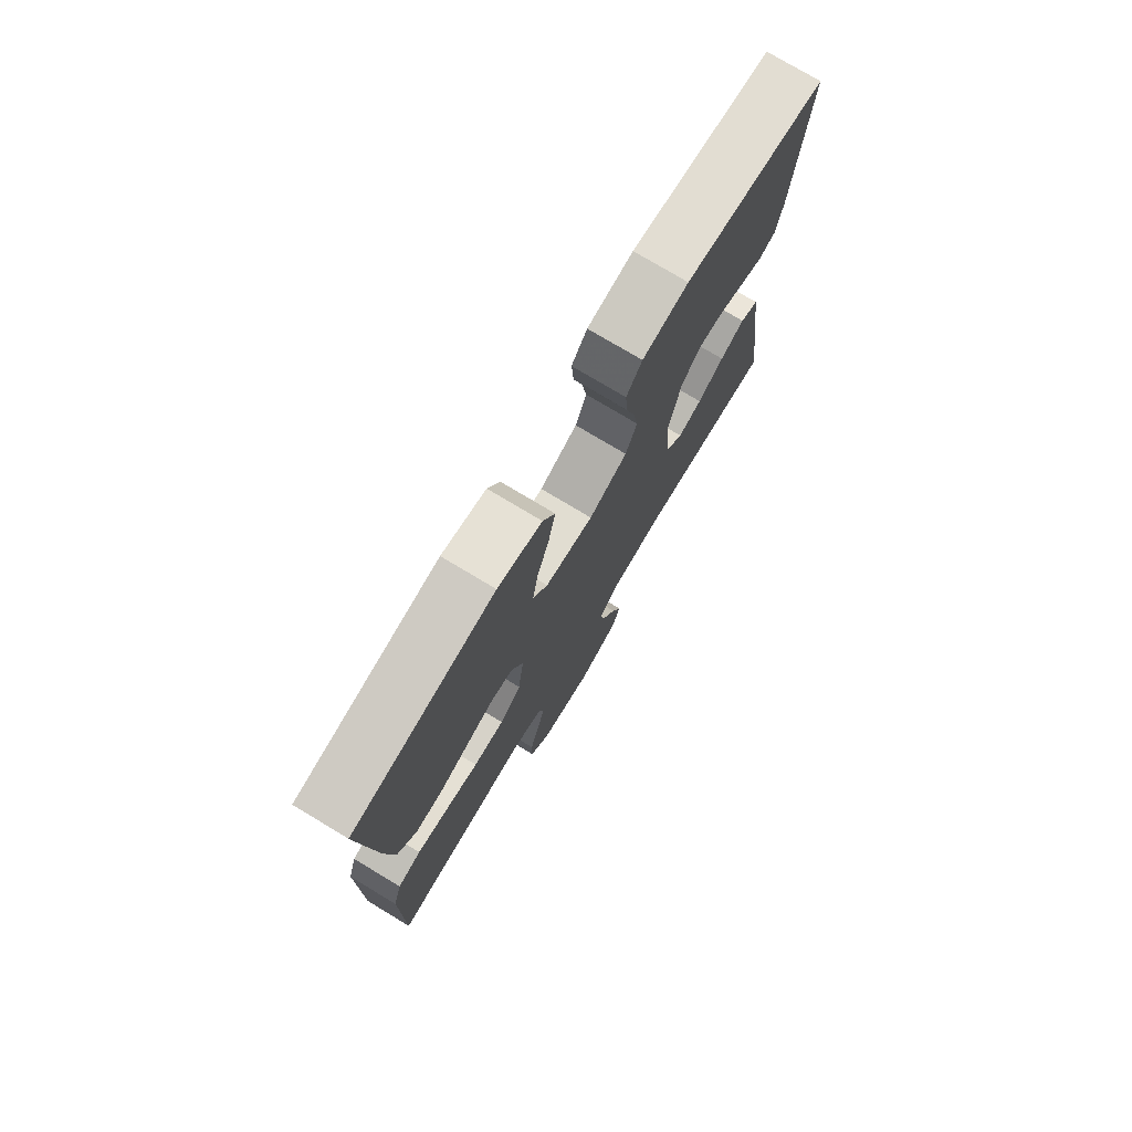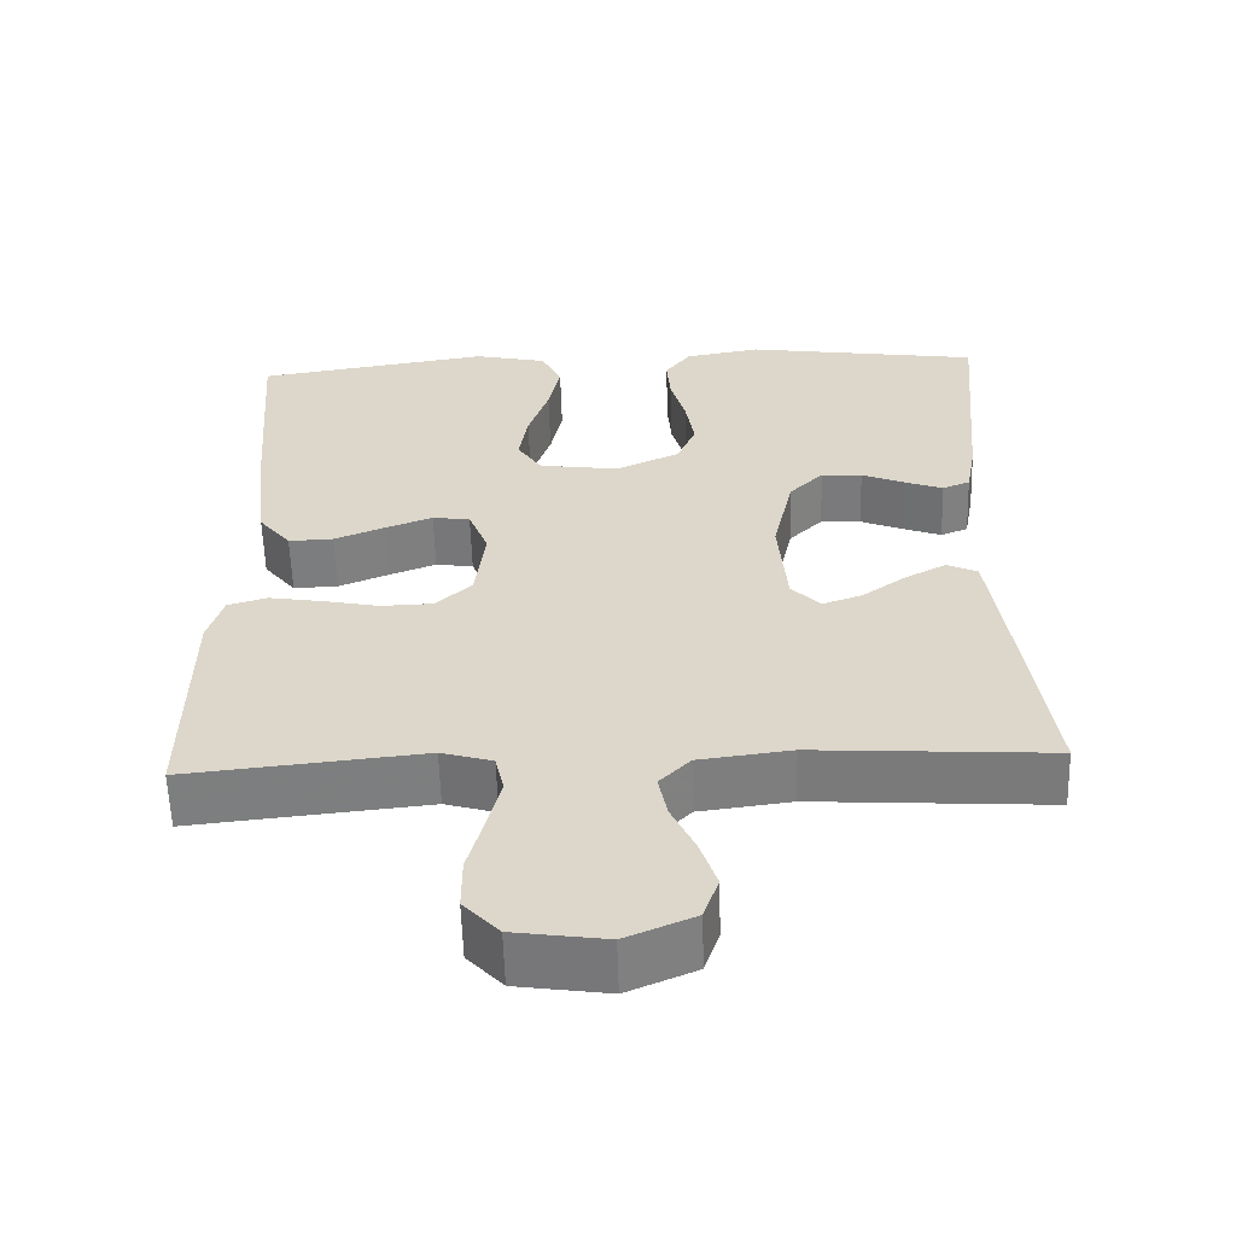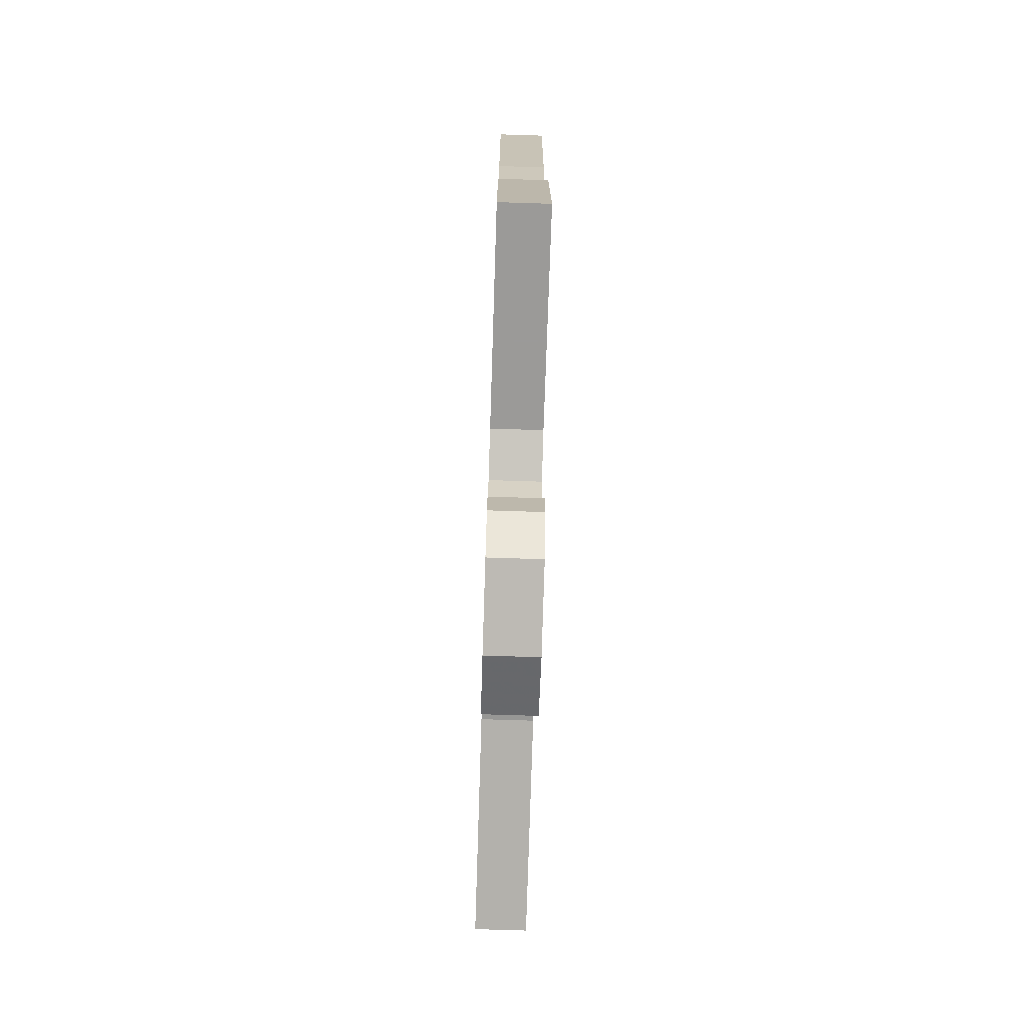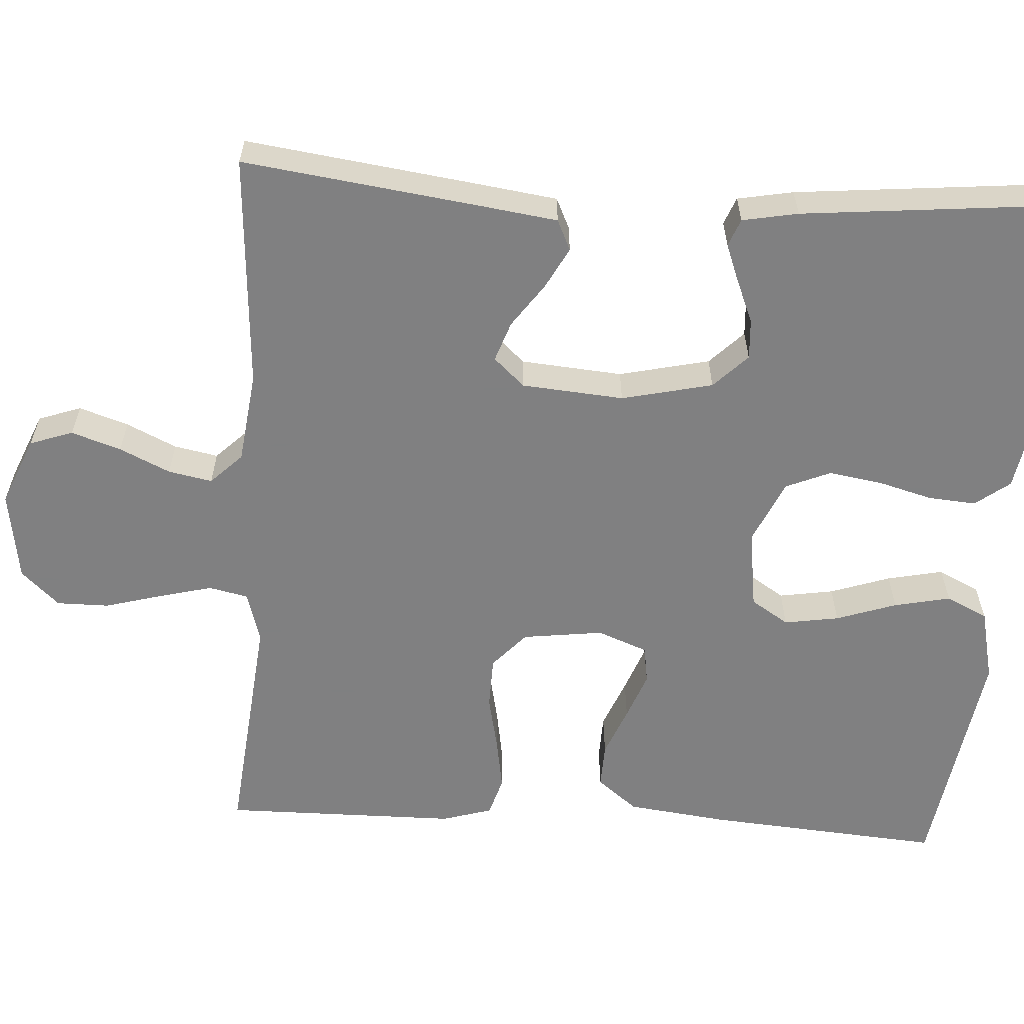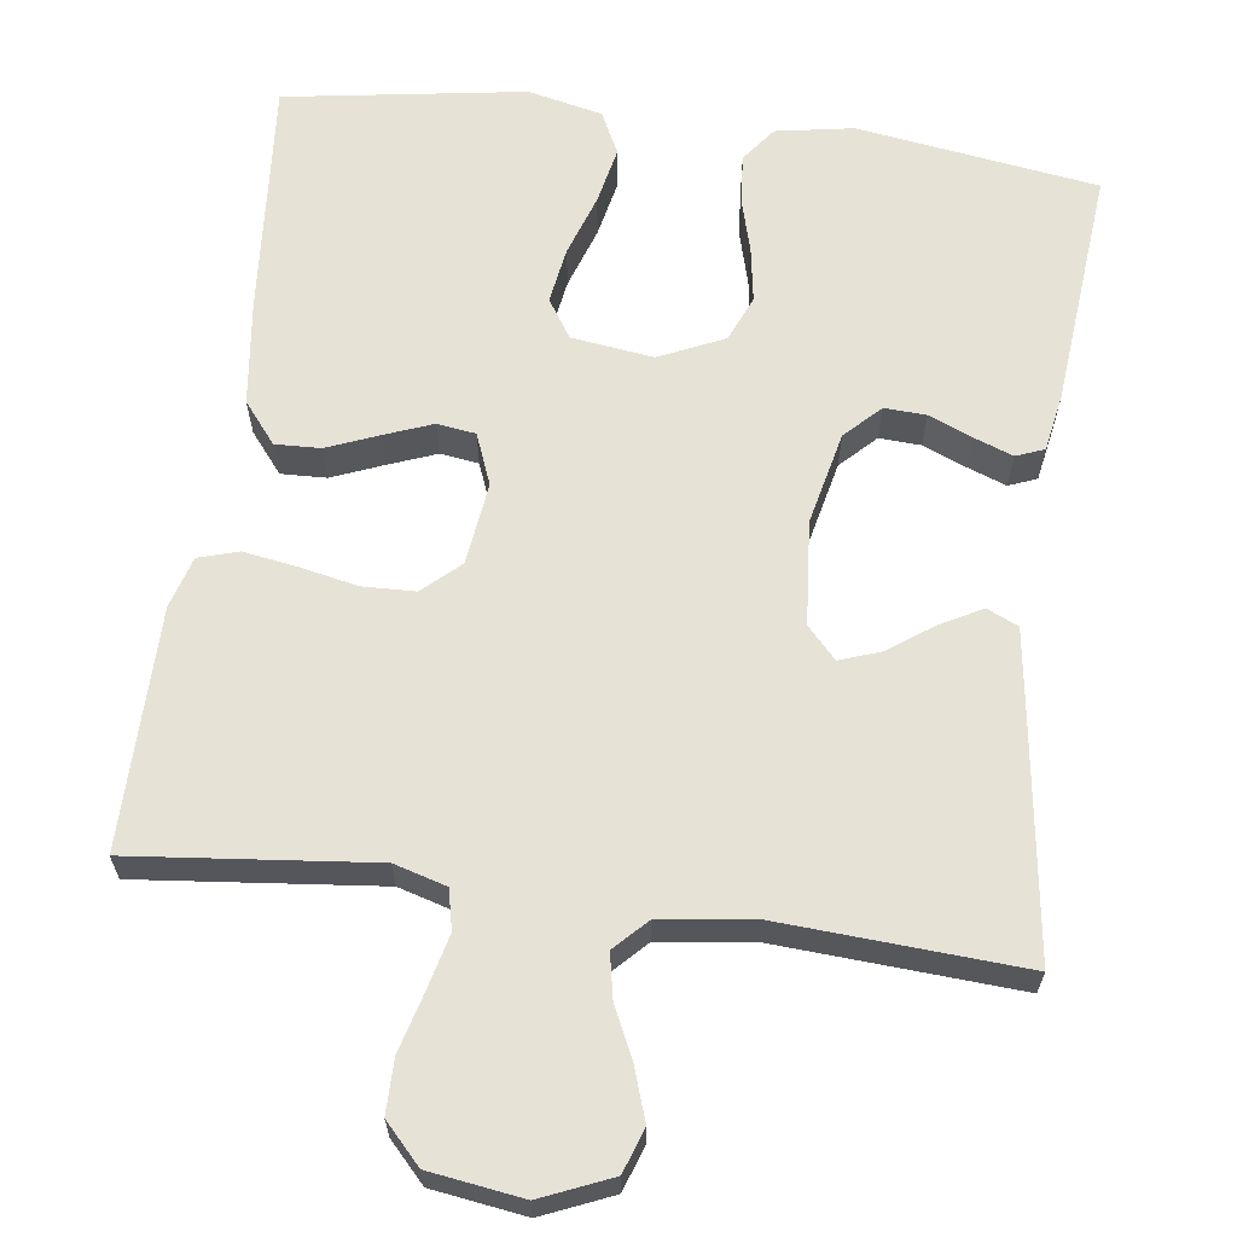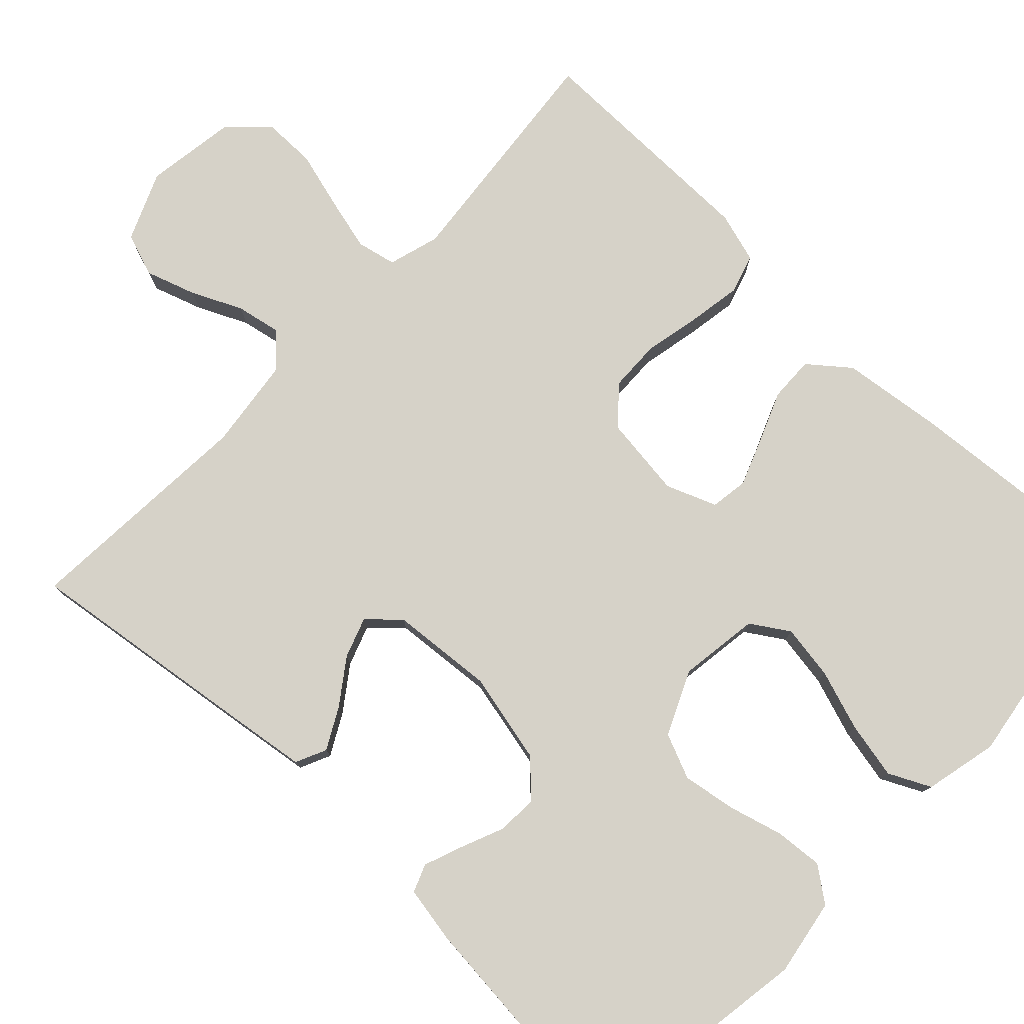
<metadata>
{"format":"obj","ext":"obj","renderer":"f3d","projection":"perspective","resolution":1024,"background":"white","views":[{"elev":76.4,"azim":121.0,"up":"+Z"},{"elev":-58.7,"azim":-178.3,"up":"+Z"},{"elev":-75.4,"azim":88.2,"up":"+Z"},{"elev":-60.0,"azim":-93.4,"up":"+Y"},{"elev":63.8,"azim":-172.5,"up":"+Y"},{"elev":78.0,"azim":-46.4,"up":"+Y"}]}
</metadata>
<code>
v 0.5 0.07 -0.5
v 0.2 0.07 -0.469
v 0.135 0.07 -0.488
v 0.124 0.07 -0.538
v 0.141 0.07 -0.606
v 0.161 0.07 -0.679
v 0.161 0.07 -0.746
v 0.116 0.07 -0.794
v 0 0.07 -0.811
v -0.087 0.07 -0.774
v -0.106 0.07 -0.719
v -0.085 0.07 -0.656
v -0.055 0.07 -0.592
v -0.044 0.07 -0.536
v -0.083 0.07 -0.496
v -0.2 0.07 -0.481
v -0.5 0.07 -0.5
v -0.459 0.07 -0.2
v -0.445 0.07 -0.101
v -0.406 0.07 -0.083
v -0.354 0.07 -0.111
v -0.298 0.07 -0.151
v -0.247 0.07 -0.169
v -0.211 0.07 -0.13
v -0.2 0.07 0
v -0.226 0.07 0.116
v -0.269 0.07 0.159
v -0.321 0.07 0.156
v -0.376 0.07 0.133
v -0.424 0.07 0.115
v -0.459 0.07 0.129
v -0.472 0.07 0.2
v -0.5 0.07 0.5
v -0.2 0.07 0.545
v -0.103 0.07 0.528
v -0.07 0.07 0.484
v -0.075 0.07 0.423
v -0.094 0.07 0.354
v -0.105 0.07 0.286
v -0.081 0.07 0.229
v 0 0.07 0.192
v 0.102 0.07 0.206
v 0.133 0.07 0.254
v 0.122 0.07 0.324
v 0.096 0.07 0.401
v 0.081 0.07 0.473
v 0.107 0.07 0.526
v 0.2 0.07 0.547
v 0.5 0.07 0.5
v 0.476 0.07 0.2
v 0.46 0.07 0.071
v 0.419 0.07 0.02
v 0.362 0.07 0.022
v 0.298 0.07 0.048
v 0.238 0.07 0.071
v 0.19 0.07 0.064
v 0.165 0.07 0
v 0.178 0.07 -0.103
v 0.224 0.07 -0.145
v 0.29 0.07 -0.147
v 0.362 0.07 -0.132
v 0.429 0.07 -0.121
v 0.479 0.07 -0.136
v 0.498 0.07 -0.2
v 0.5 0 -0.5
v 0.2 0 -0.469
v 0.135 0 -0.488
v 0.124 0 -0.538
v 0.141 0 -0.606
v 0.161 0 -0.679
v 0.161 0 -0.746
v 0.116 0 -0.794
v 0 0 -0.811
v -0.087 0 -0.774
v -0.106 0 -0.719
v -0.085 0 -0.656
v -0.055 0 -0.592
v -0.044 0 -0.536
v -0.083 0 -0.496
v -0.2 0 -0.481
v -0.5 0 -0.5
v -0.459 0 -0.2
v -0.445 0 -0.101
v -0.406 0 -0.083
v -0.354 0 -0.111
v -0.298 0 -0.151
v -0.247 0 -0.169
v -0.211 0 -0.13
v -0.2 0 0
v -0.226 0 0.116
v -0.269 0 0.159
v -0.321 0 0.156
v -0.376 0 0.133
v -0.424 0 0.115
v -0.459 0 0.129
v -0.472 0 0.2
v -0.5 0 0.5
v -0.2 0 0.545
v -0.103 0 0.528
v -0.07 0 0.484
v -0.075 0 0.423
v -0.094 0 0.354
v -0.105 0 0.286
v -0.081 0 0.229
v 0 0 0.192
v 0.102 0 0.206
v 0.133 0 0.254
v 0.122 0 0.324
v 0.096 0 0.401
v 0.081 0 0.473
v 0.107 0 0.526
v 0.2 0 0.547
v 0.5 0 0.5
v 0.476 0 0.2
v 0.46 0 0.071
v 0.419 0 0.02
v 0.362 0 0.022
v 0.298 0 0.048
v 0.238 0 0.071
v 0.19 0 0.064
v 0.165 0 0
v 0.178 0 -0.103
v 0.224 0 -0.145
v 0.29 0 -0.147
v 0.362 0 -0.132
v 0.429 0 -0.121
v 0.479 0 -0.136
v 0.498 0 -0.2
f 63 64 1 2
f 60 61 62 63
f 60 63 2 3
f 59 60 3
f 58 59 3
f 57 58 3 4
f 51 52 53 54
f 51 54 55
f 50 51 55
f 49 50 55 56
f 47 48 49 56
f 44 45 46 47
f 43 44 47 56
f 35 36 37 38
f 35 38 39
f 34 35 39
f 33 34 39
f 32 33 39 40
f 28 29 30 31
f 28 31 32 40
f 19 20 21 22
f 19 22 23
f 16 17 18 19
f 15 16 19 23
f 14 15 23 24
f 10 11 12 13
f 10 13 14
f 9 10 14
f 8 9 14
f 5 6 7 8
f 4 5 8 14
f 57 4 14 24
f 42 43 56 57
f 41 42 57 24
f 27 28 40 41
f 26 27 41
f 25 26 41
f 24 25 41
f 66 65 128 127
f 127 126 125 124
f 67 66 127 124
f 67 124 123
f 67 123 122
f 68 67 122 121
f 118 117 116 115
f 119 118 115
f 119 115 114
f 120 119 114 113
f 120 113 112 111
f 111 110 109 108
f 120 111 108 107
f 102 101 100 99
f 103 102 99
f 103 99 98
f 103 98 97
f 104 103 97 96
f 95 94 93 92
f 104 96 95 92
f 86 85 84 83
f 87 86 83
f 83 82 81 80
f 87 83 80 79
f 88 87 79 78
f 77 76 75 74
f 78 77 74
f 78 74 73
f 78 73 72
f 72 71 70 69
f 78 72 69 68
f 88 78 68 121
f 121 120 107 106
f 88 121 106 105
f 105 104 92 91
f 105 91 90
f 105 90 89
f 105 89 88
f 1 65 66 2
f 2 66 67 3
f 3 67 68 4
f 4 68 69 5
f 5 69 70 6
f 6 70 71 7
f 7 71 72 8
f 8 72 73 9
f 9 73 74 10
f 10 74 75 11
f 11 75 76 12
f 12 76 77 13
f 13 77 78 14
f 14 78 79 15
f 15 79 80 16
f 16 80 81 17
f 17 81 82 18
f 18 82 83 19
f 19 83 84 20
f 20 84 85 21
f 21 85 86 22
f 22 86 87 23
f 23 87 88 24
f 24 88 89 25
f 25 89 90 26
f 26 90 91 27
f 27 91 92 28
f 28 92 93 29
f 29 93 94 30
f 30 94 95 31
f 31 95 96 32
f 32 96 97 33
f 33 97 98 34
f 34 98 99 35
f 35 99 100 36
f 36 100 101 37
f 37 101 102 38
f 38 102 103 39
f 39 103 104 40
f 40 104 105 41
f 41 105 106 42
f 42 106 107 43
f 43 107 108 44
f 44 108 109 45
f 45 109 110 46
f 46 110 111 47
f 47 111 112 48
f 48 112 113 49
f 49 113 114 50
f 50 114 115 51
f 51 115 116 52
f 52 116 117 53
f 53 117 118 54
f 54 118 119 55
f 55 119 120 56
f 56 120 121 57
f 57 121 122 58
f 58 122 123 59
f 59 123 124 60
f 60 124 125 61
f 61 125 126 62
f 62 126 127 63
f 63 127 128 64
f 64 128 65 1

</code>
